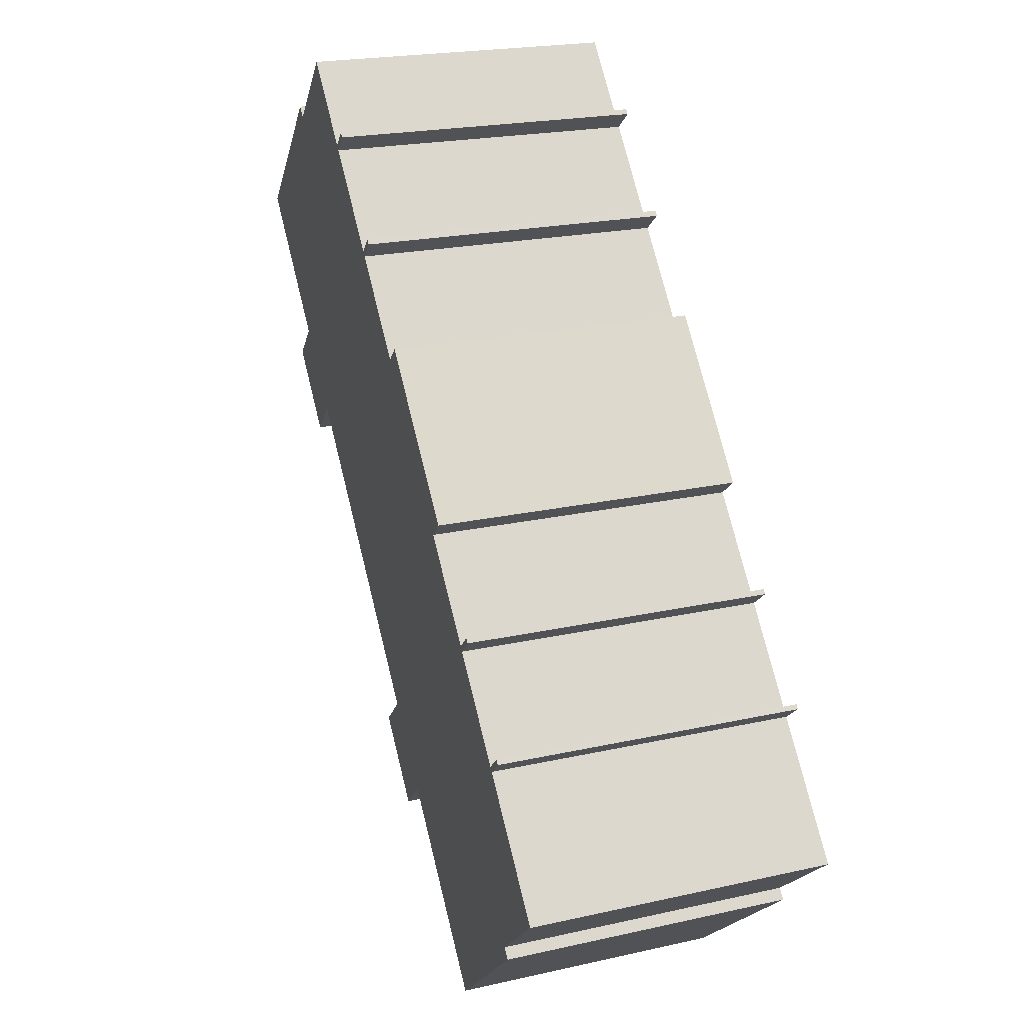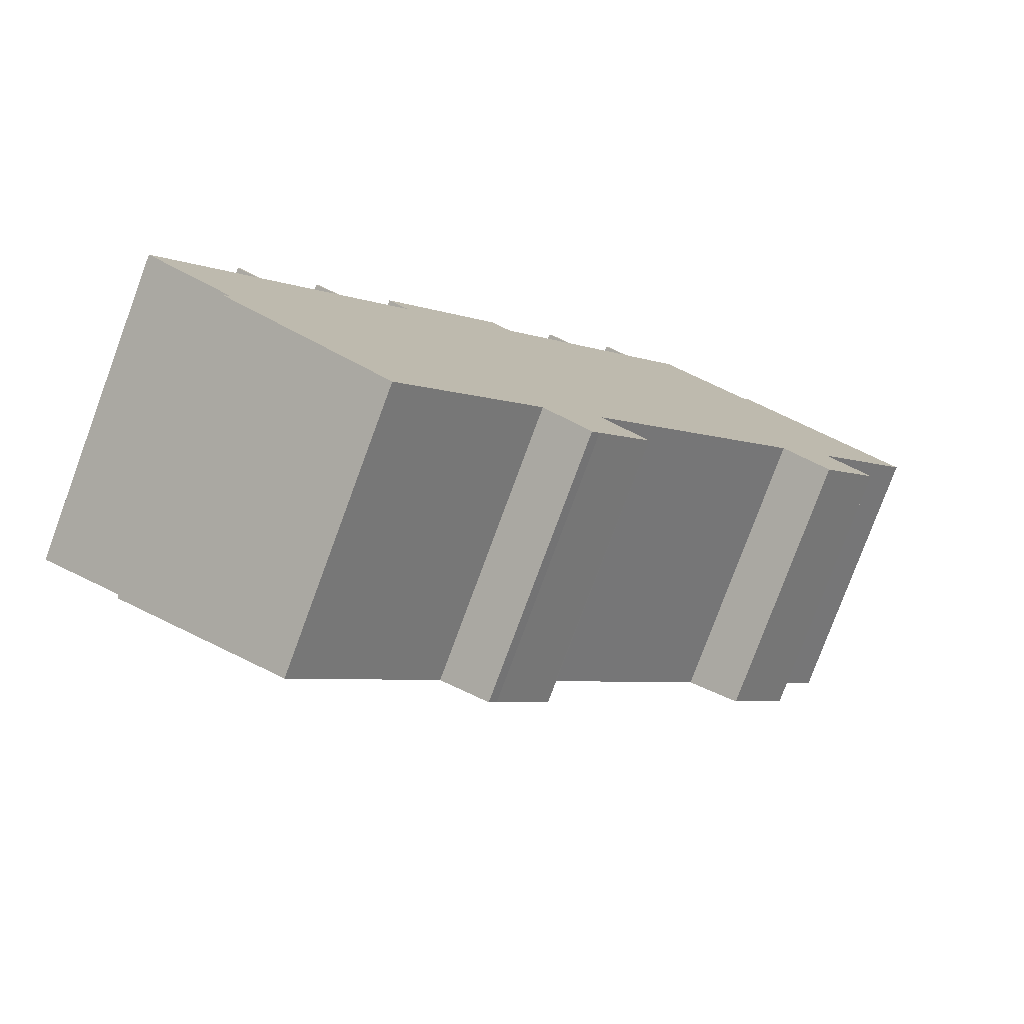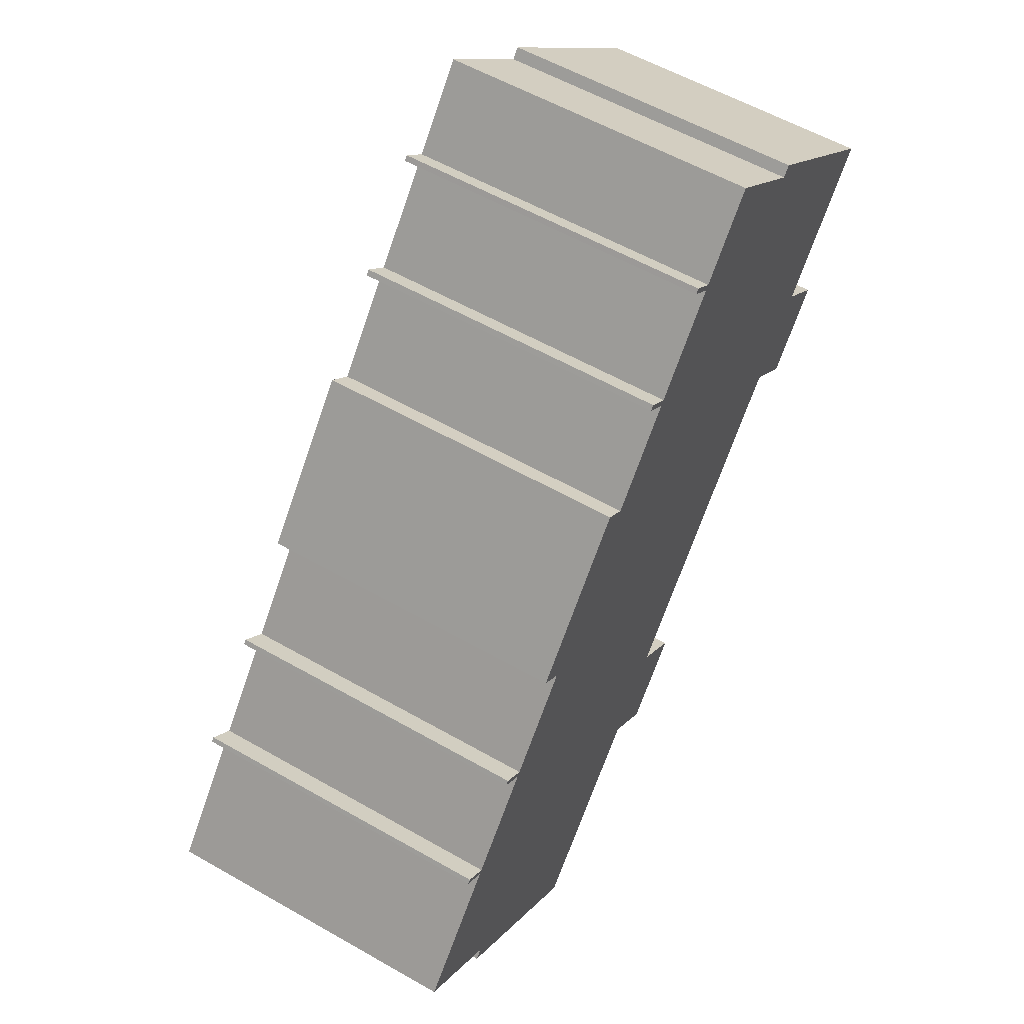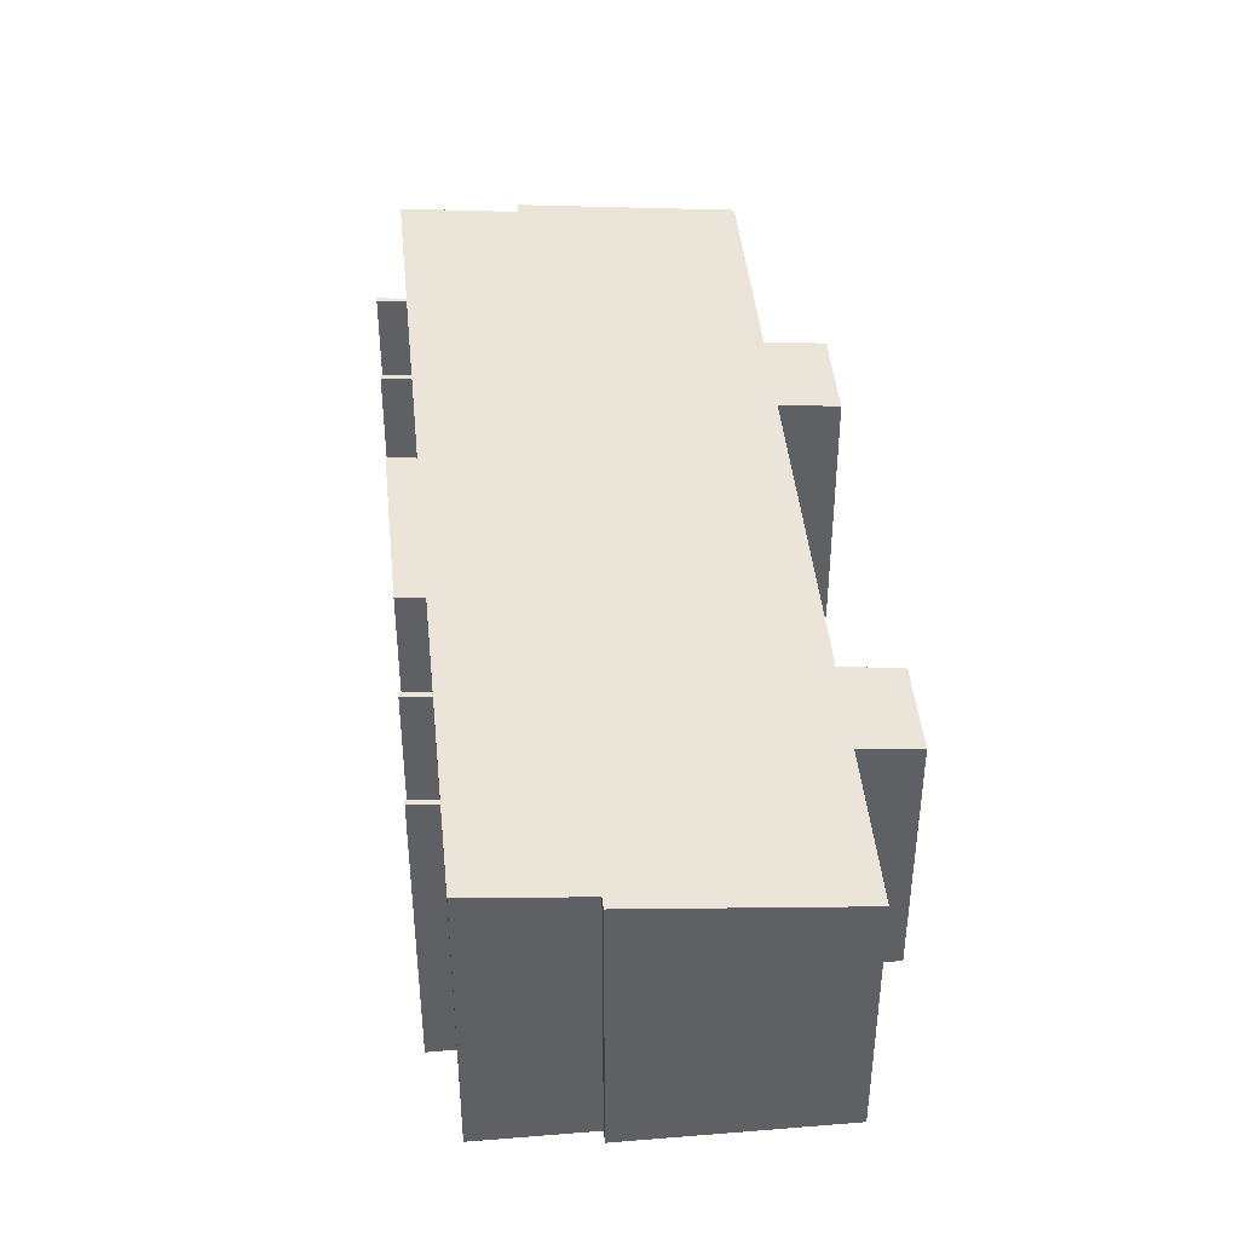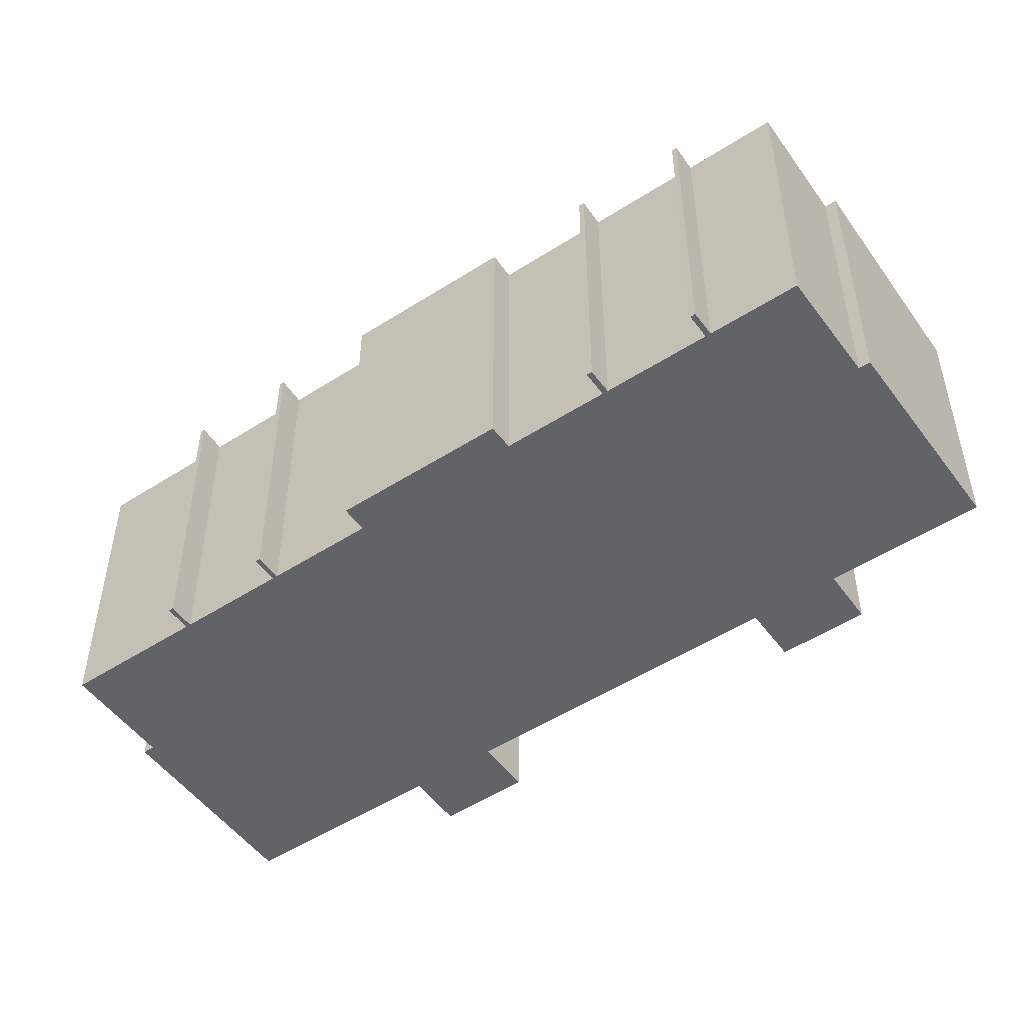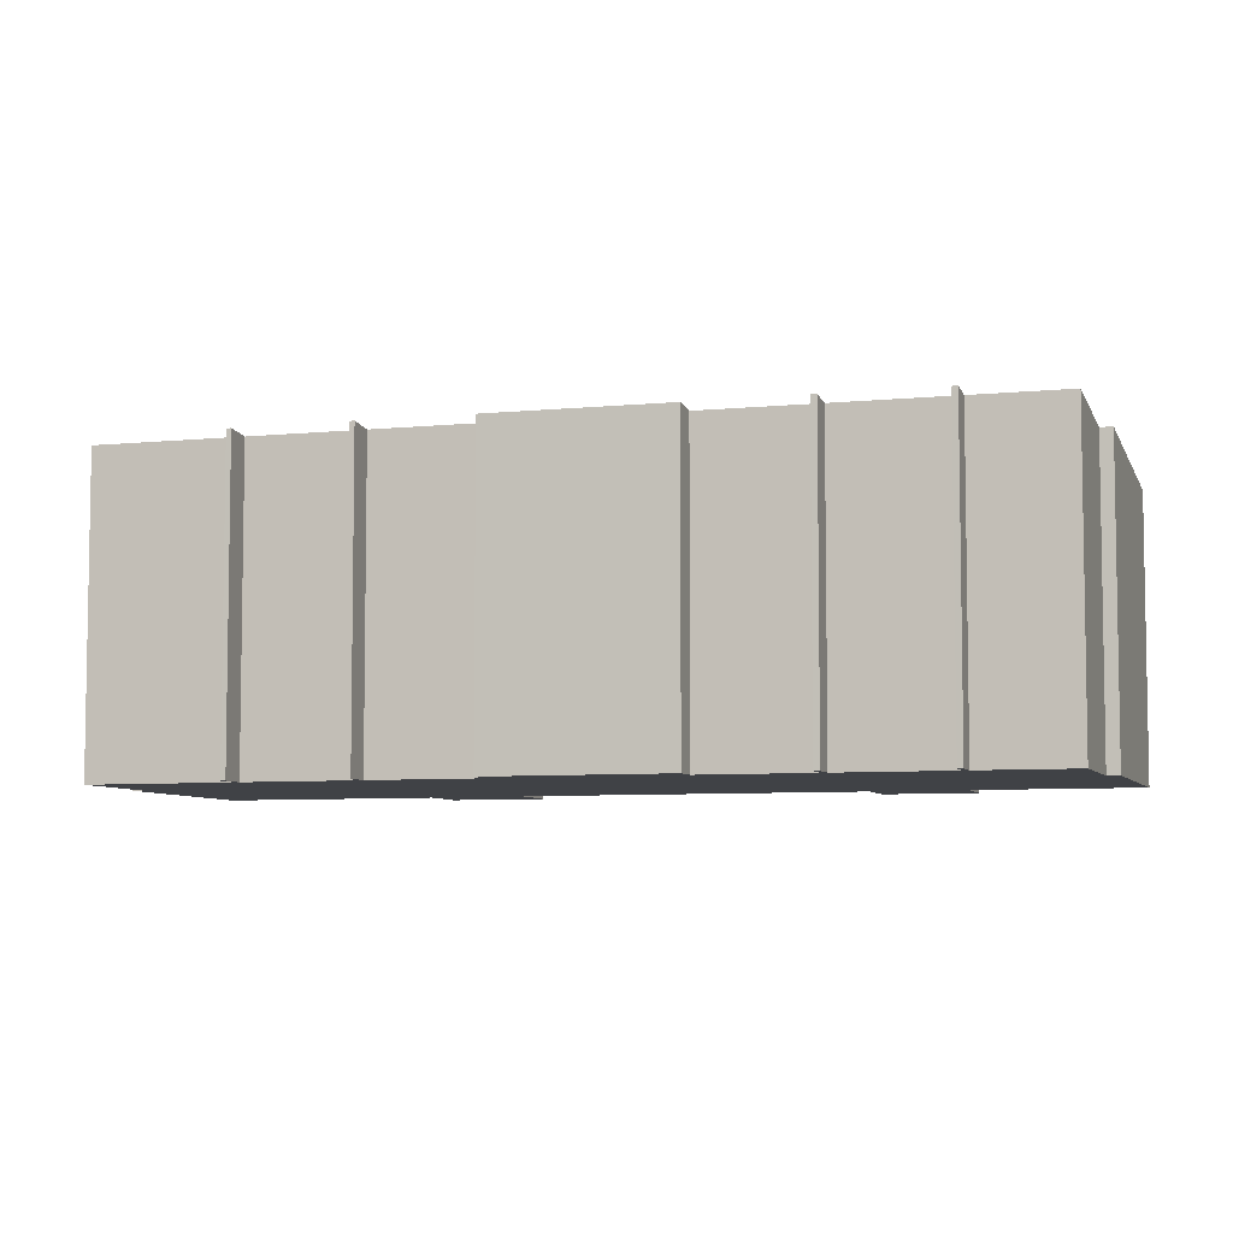
<metadata>
{"format":"obj","ext":"obj","renderer":"f3d","projection":"perspective","resolution":1024,"background":"white","views":[{"elev":20.8,"azim":-112.3,"up":"+Z"},{"elev":-78.7,"azim":-20.3,"up":"+Z"},{"elev":56.7,"azim":-59.1,"up":"+Z"},{"elev":43.6,"azim":33.6,"up":"+Y"},{"elev":-50.9,"azim":-15.7,"up":"+Y"},{"elev":-6.4,"azim":-33.6,"up":"+Y"}]}
</metadata>
<code>
v  28.17 9.822 11.78
v  26.61 10.02 13.11
v  28.19 9.822 11.8
v  27.93 9.822 11.48
v  26.3 9.822 9.479
v  26.05 9.821 9.162
v  26.03 9.821 9.145
v  24.45 10.02 10.44
v  26.5 10.04 13.21
v  18.01 9.825 -0.654
v  16.47 10.03 0.67
v  18.04 9.825 -0.609
v  17.78 9.825 -0.936
v  16.15 9.823 -2.954
v  15.89 9.822 -3.29
v  15.87 9.822 -3.321
v  14.29 10.02 -2.023
v  16.35 10.04 0.766
v  24.16 10.82 22.92
v  30.33 10.04 17.89
v  24.33 10.04 10.54
v  14.17 10.04 -1.922
v  9.157 10.04 -8.051
v  3.007 10.82 -3.018
v  3.285 10.82 -2.677
v  23.87 10.82 22.58
v  20.58 11.24 25.25
v  8.796 11.24 10.79
v  3.508 11.24 4.303
v  0 11.24 6.882e-16
v  18.26 11.24 22.41
v  18.39 11.24 22.57
v  15.68 11.24 19.26
v  15.55 11.24 19.09
v  12.98 11.24 15.95
v  6.217 11.24 7.627
v  6.096 11.24 7.479
v  3.394 11.24 4.164
v  2.713 11.34 4.951
v  2.598 11.34 4.813
v  5.415 11.34 8.281
v  5.294 11.34 8.133
v  12.21 11.34 16.56
v  8.007 11.34 11.43
v  14.9 11.34 19.89
v  14.77 11.34 19.73
v  17.61 11.34 23.2
v  17.49 11.34 23.04
v  3.007 1.848e-16 -3.018
v  3.285 1.639e-16 -2.677
v  0 0 0
v  3.394 -2.55e-16 4.164
v  2.598 -2.947e-16 4.813
v  2.713 -3.032e-16 4.951
v  3.508 -2.635e-16 4.303
v  6.096 -4.58e-16 7.479
v  5.294 -4.98e-16 8.133
v  5.415 -5.071e-16 8.281
v  6.217 -4.67e-16 7.627
v  8.796 -6.607e-16 10.79
v  8.007 -7.001e-16 11.43
v  12.21 -1.014e-15 16.56
v  12.98 -9.766e-16 15.95
v  15.55 -1.169e-15 19.09
v  14.77 -1.208e-15 19.73
v  14.9 -1.218e-15 19.89
v  15.68 -1.179e-15 19.26
v  18.26 -1.372e-15 22.41
v  17.49 -1.411e-15 23.04
v  17.61 -1.42e-15 23.2
v  18.39 -1.382e-15 22.57
v  20.58 -1.546e-15 25.25
v  23.87 -1.382e-15 22.58
v  24.16 -1.403e-15 22.92
v  26.03 -5.6e-16 9.145
v  24.33 -6.453e-16 10.54
v  24.45 -6.392e-16 10.44
v  15.87 2.034e-16 -3.321
v  14.17 1.177e-16 -1.922
v  14.29 1.239e-16 -2.023
v  9.157 4.93e-16 -8.051
v  30.33 -1.096e-15 17.89
v  26.5 -8.086e-16 13.21
v  28.19 -7.227e-16 11.8
v  26.61 -8.03e-16 13.11
v  16.35 -4.69e-17 0.766
v  18.04 3.729e-17 -0.609
v  16.47 -4.103e-17 0.67
v  26.3 -5.804e-16 9.479
v  26.05 -5.61e-16 9.162
v  28.17 -7.211e-16 11.78
v  27.93 -7.028e-16 11.48
v  16.15 1.809e-16 -2.954
v  17.78 5.731e-17 -0.936
v  18.01 4.005e-17 -0.654
v  15.89 2.015e-16 -3.29
g defaultobject
f 1 2 3
f 2 1 4
f 2 4 5
f 2 5 6
f 2 6 7
f 2 7 8
f 2 8 9
f 10 11 12
f 11 10 13
f 11 13 14
f 11 14 15
f 11 15 16
f 11 16 17
f 11 17 18
f 9 19 20
f 19 9 8
f 19 8 21
f 19 21 18
f 19 18 17
f 19 17 22
f 19 22 23
f 19 23 24
f 19 24 25
f 19 25 26
f 25 27 26
f 27 25 28
f 28 25 29
f 29 25 30
f 27 28 31
f 27 31 32
f 31 28 33
f 33 28 34
f 34 28 35
f 28 29 36
f 36 29 37
f 29 30 38
f 38 39 29
f 39 38 40
f 37 41 36
f 41 37 42
f 28 43 35
f 43 28 44
f 34 45 33
f 45 34 46
f 31 47 32
f 47 31 48
f 49 25 24
f 25 49 50
f 51 38 30
f 38 51 52
f 53 39 40
f 39 53 54
f 55 37 29
f 37 55 56
f 57 41 42
f 41 57 58
f 59 28 36
f 28 59 60
f 61 43 44
f 43 61 62
f 63 34 35
f 34 63 64
f 65 45 46
f 45 65 66
f 67 31 33
f 31 67 68
f 69 47 48
f 47 69 70
f 71 27 32
f 27 71 72
f 73 19 26
f 19 73 74
f 25 51 30
f 51 25 50
f 38 53 40
f 53 38 52
f 37 57 42
f 57 37 56
f 28 61 44
f 61 28 60
f 34 65 46
f 65 34 64
f 31 69 48
f 69 31 68
f 75 8 7
f 8 75 21
f 21 75 76
f 76 75 77
f 78 17 16
f 17 78 22
f 22 78 79
f 79 78 80
f 23 49 24
f 49 23 81
f 54 29 39
f 29 54 55
f 58 36 41
f 36 58 59
f 62 35 43
f 35 62 63
f 66 33 45
f 33 66 67
f 70 32 47
f 32 70 71
f 72 26 27
f 26 72 73
f 74 20 19
f 20 74 82
f 83 2 9
f 2 83 3
f 3 83 84
f 84 83 85
f 86 11 18
f 11 86 12
f 12 86 87
f 87 86 88
f 20 83 9
f 83 20 82
f 84 1 3
f 1 84 4
f 4 84 5
f 5 84 6
f 6 84 89
f 6 89 90
f 89 84 91
f 89 91 92
f 90 7 6
f 7 90 75
f 21 86 18
f 86 21 76
f 87 10 12
f 10 87 13
f 13 87 14
f 14 87 93
f 93 87 94
f 94 87 95
f 93 15 14
f 15 93 16
f 16 93 78
f 78 93 96
f 22 81 23
f 81 22 79
f 79 49 81
f 49 79 50
f 50 79 51
f 90 77 75
f 77 90 89
f 77 89 92
f 77 92 76
f 82 63 83
f 63 82 64
f 64 82 67
f 64 67 65
f 65 67 66
f 96 80 78
f 80 96 93
f 80 93 94
f 80 94 79
f 79 94 51
f 51 94 52
f 52 94 95
f 52 95 87
f 52 87 88
f 52 88 86
f 52 86 76
f 52 76 55
f 55 76 56
f 56 76 59
f 59 76 60
f 60 76 61
f 61 76 63
f 61 63 62
f 63 76 92
f 63 92 91
f 63 91 84
f 63 84 85
f 63 85 83
f 82 73 67
f 73 82 74
f 67 73 68
f 68 73 71
f 72 71 73
f 71 69 68
f 69 71 70
f 59 57 56
f 57 59 58
f 55 53 52
f 53 55 54

</code>
